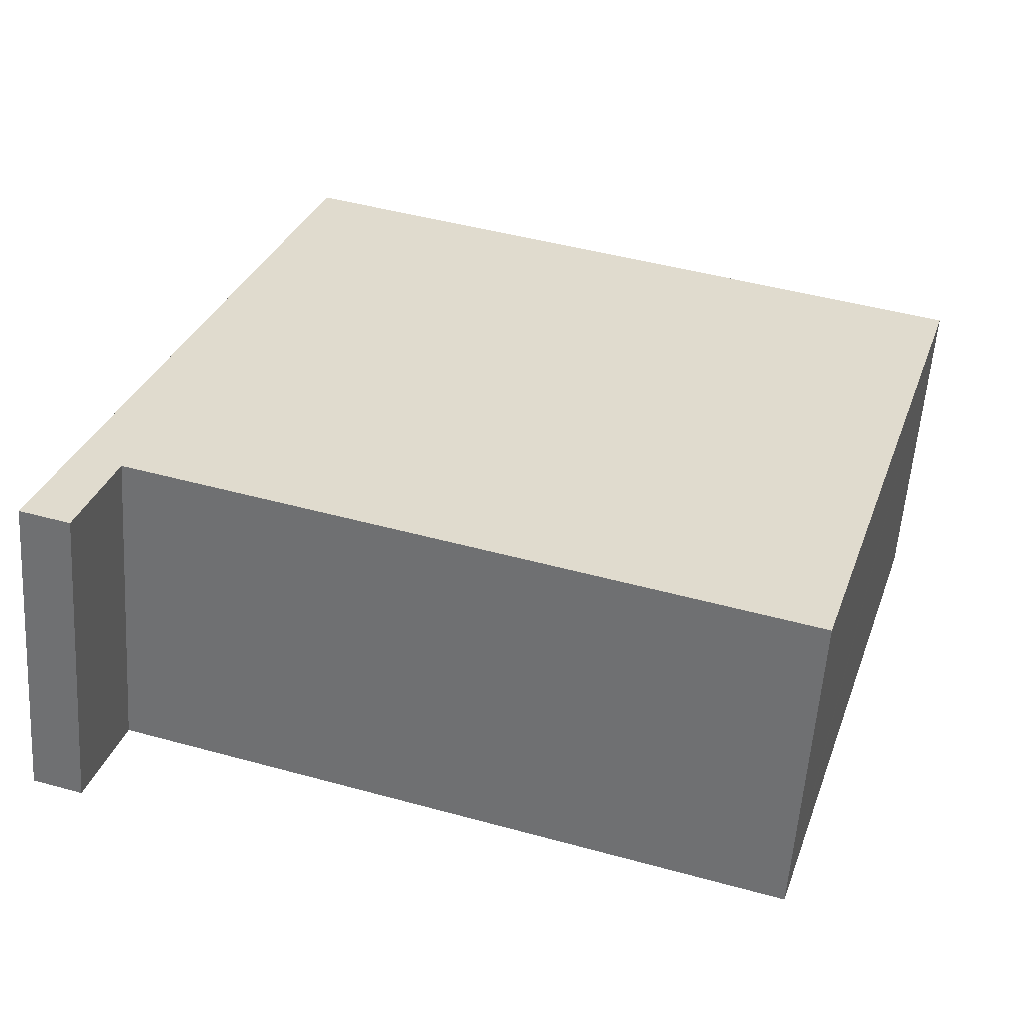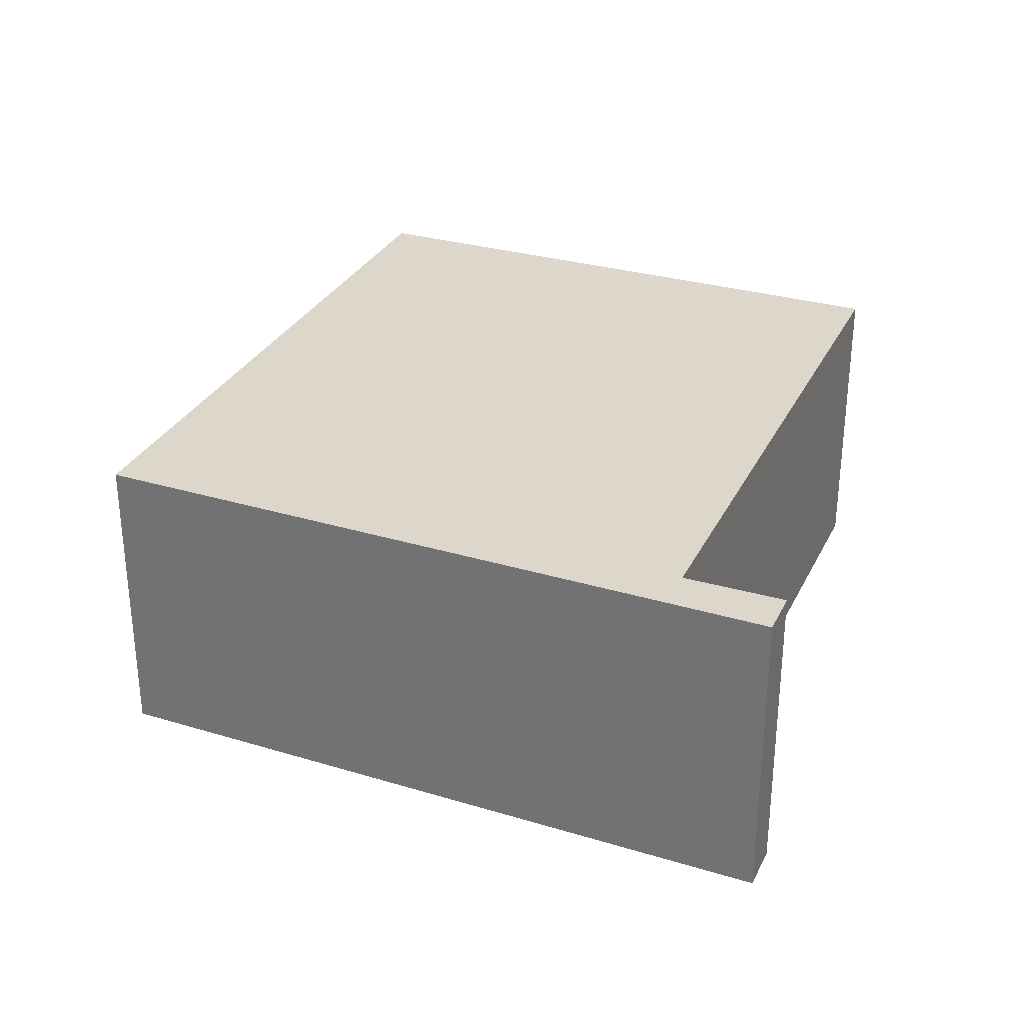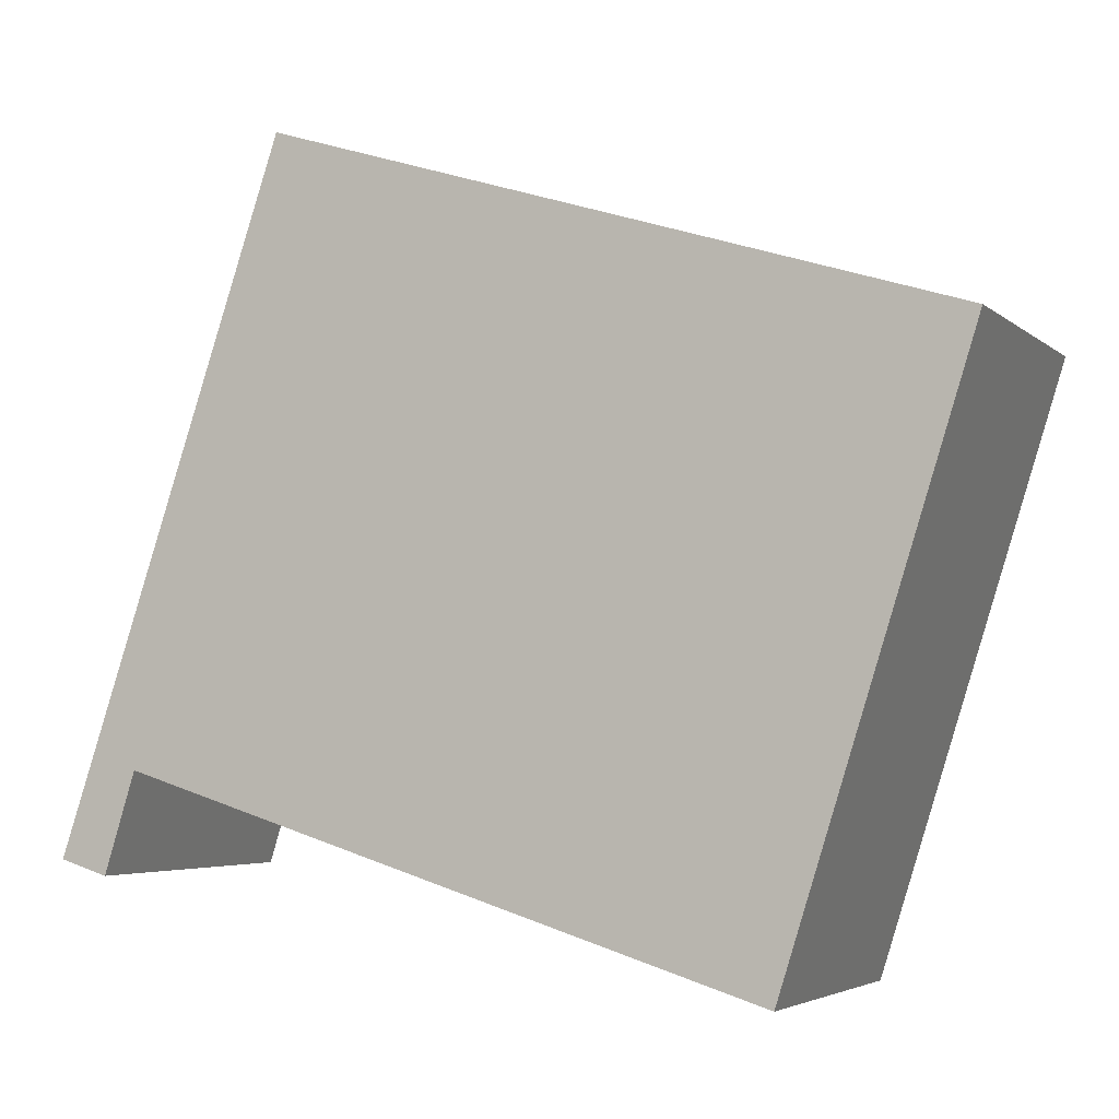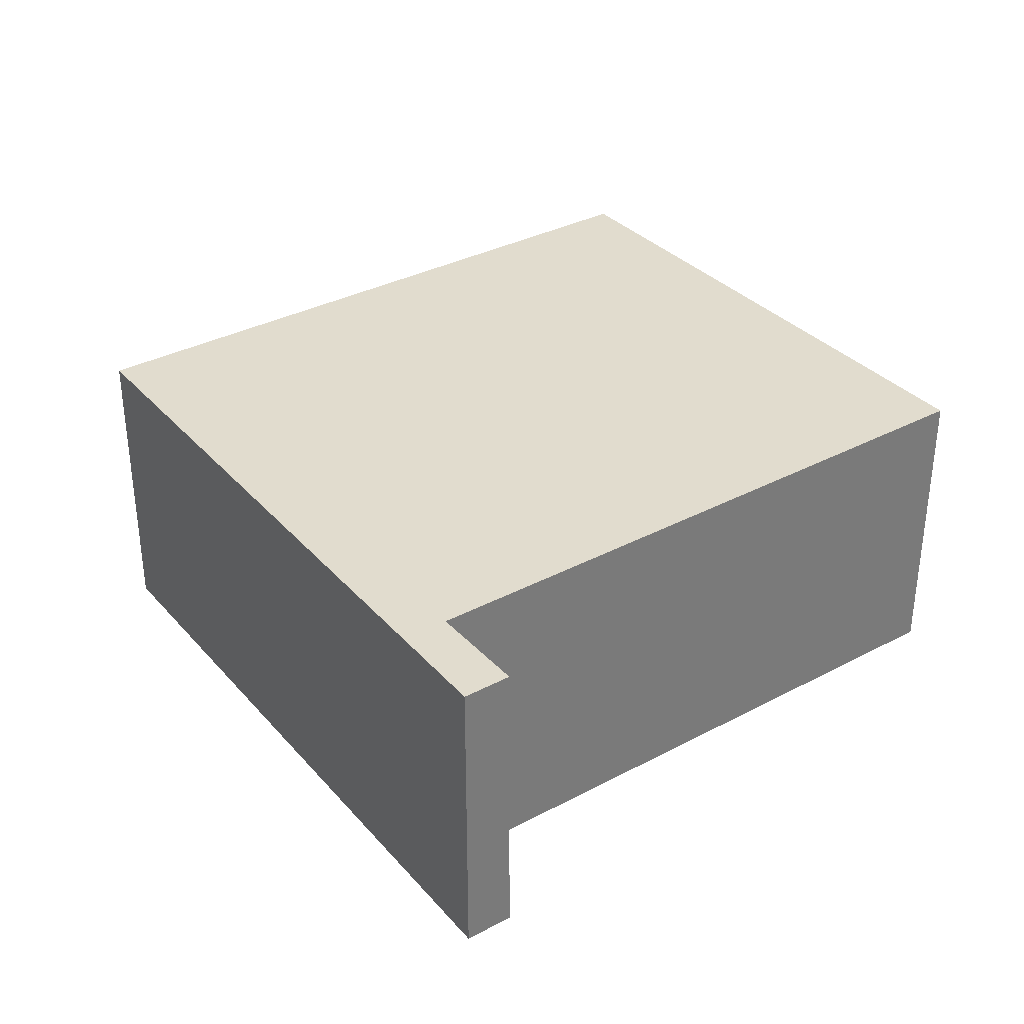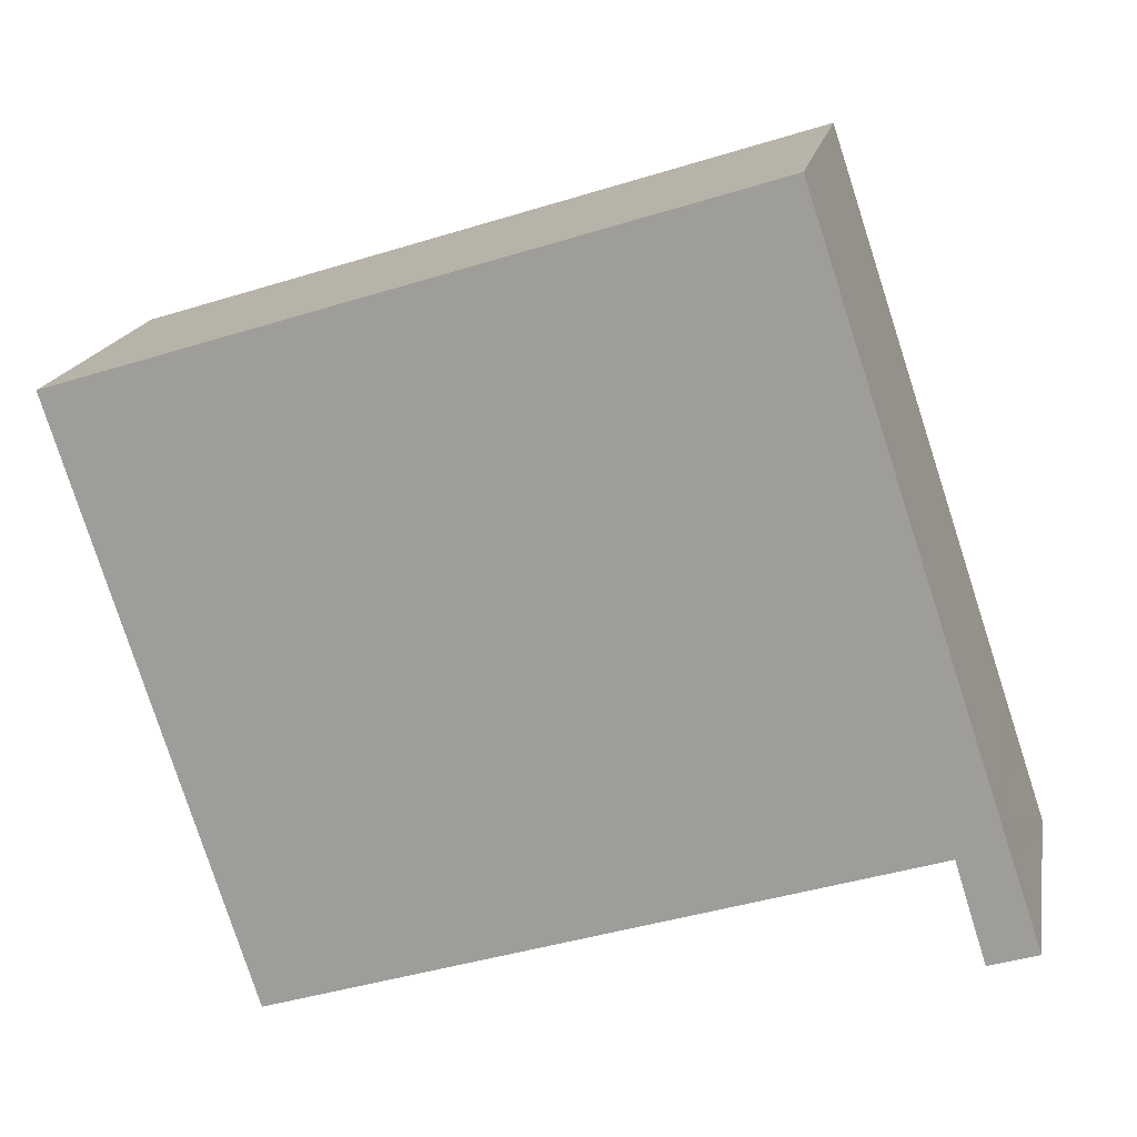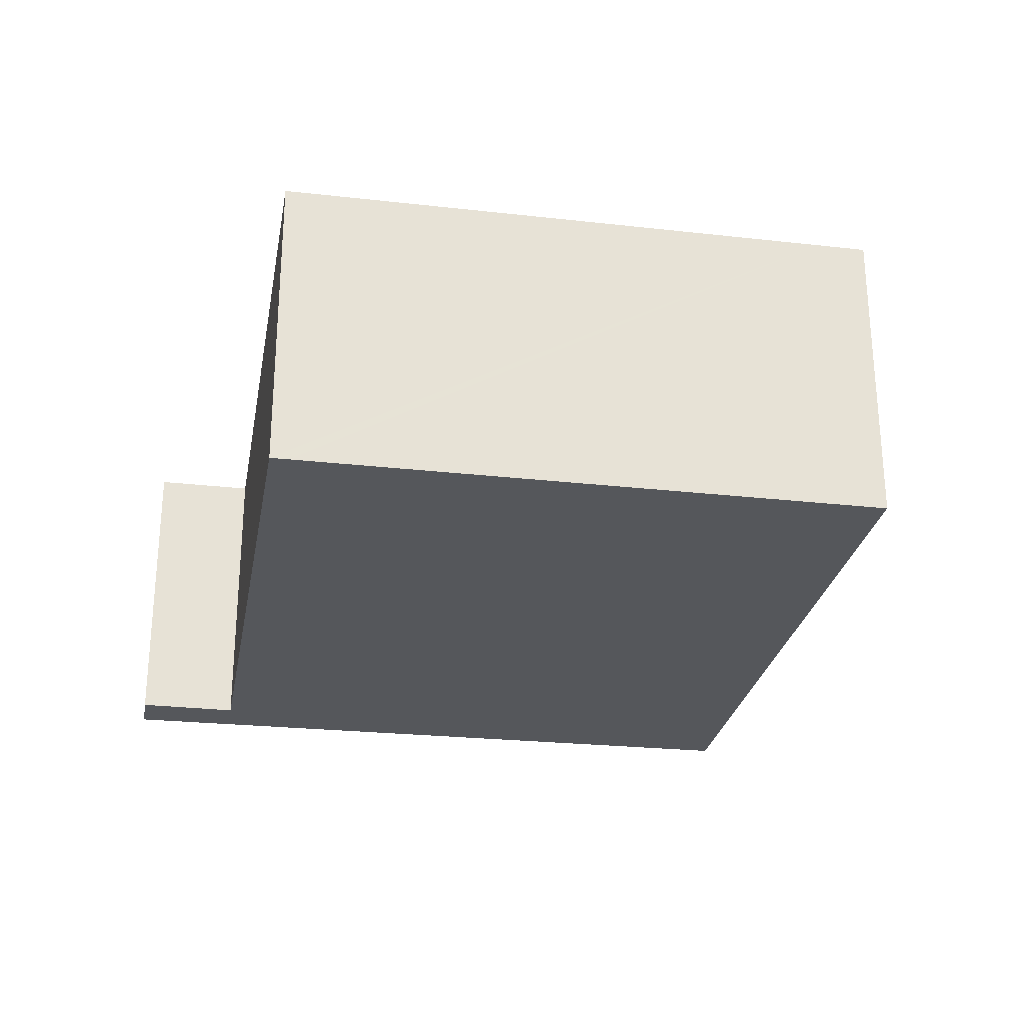
<metadata>
{"format":"obj","ext":"obj","renderer":"f3d","projection":"perspective","resolution":1024,"background":"white","views":[{"elev":-57.1,"azim":176.1,"up":"+Z"},{"elev":30.5,"azim":95.2,"up":"+Y"},{"elev":-4.2,"azim":-156.2,"up":"+Z"},{"elev":34.0,"azim":126.9,"up":"+Y"},{"elev":17.3,"azim":10.1,"up":"+Z"},{"elev":-26.9,"azim":-117.5,"up":"+Y"}]}
</metadata>
<code>
v  2.077 3.576 -6.571
v  9.496 3.576 -4.474
v  2.142 3.576 -6.776
v  0.178 3.576 -0.567
v  0 3.576 2.19e-16
v  7.775 3.576 2.434
v  10.06 3.576 -4.403
v  9.924 3.576 -4.001
v  9.526 3.576 -4.569
v  10.41 3.576 -5.455
v  9.857 3.576 -5.628
v  2.142 4.149e-16 -6.776
v  2.077 4.024e-16 -6.571
v  0.178 3.472e-17 -0.567
v  0 0 0
v  9.857 3.446e-16 -5.628
v  9.496 2.74e-16 -4.474
v  9.526 2.798e-16 -4.569
v  7.775 -1.49e-16 2.434
v  9.924 2.45e-16 -4.001
v  10.06 2.696e-16 -4.403
v  10.41 3.34e-16 -5.455
g defaultobject
f 1 2 3
f 2 1 4
f 2 4 5
f 2 5 6
f 2 6 7
f 7 6 8
f 9 10 11
f 10 9 7
f 7 9 2
f 12 1 3
f 1 12 4
f 4 12 13
f 4 13 14
f 4 14 5
f 5 14 15
f 16 9 11
f 9 16 2
f 2 16 17
f 17 16 18
f 15 6 5
f 6 15 19
f 19 8 6
f 8 19 20
f 8 20 7
f 7 20 10
f 10 20 21
f 10 21 22
f 22 11 10
f 11 22 16
f 17 3 2
f 3 17 12
f 21 16 22
f 16 21 18
f 18 21 20
f 18 20 19
f 18 19 17
f 17 19 12
f 12 19 15
f 12 15 13
f 13 15 14

</code>
